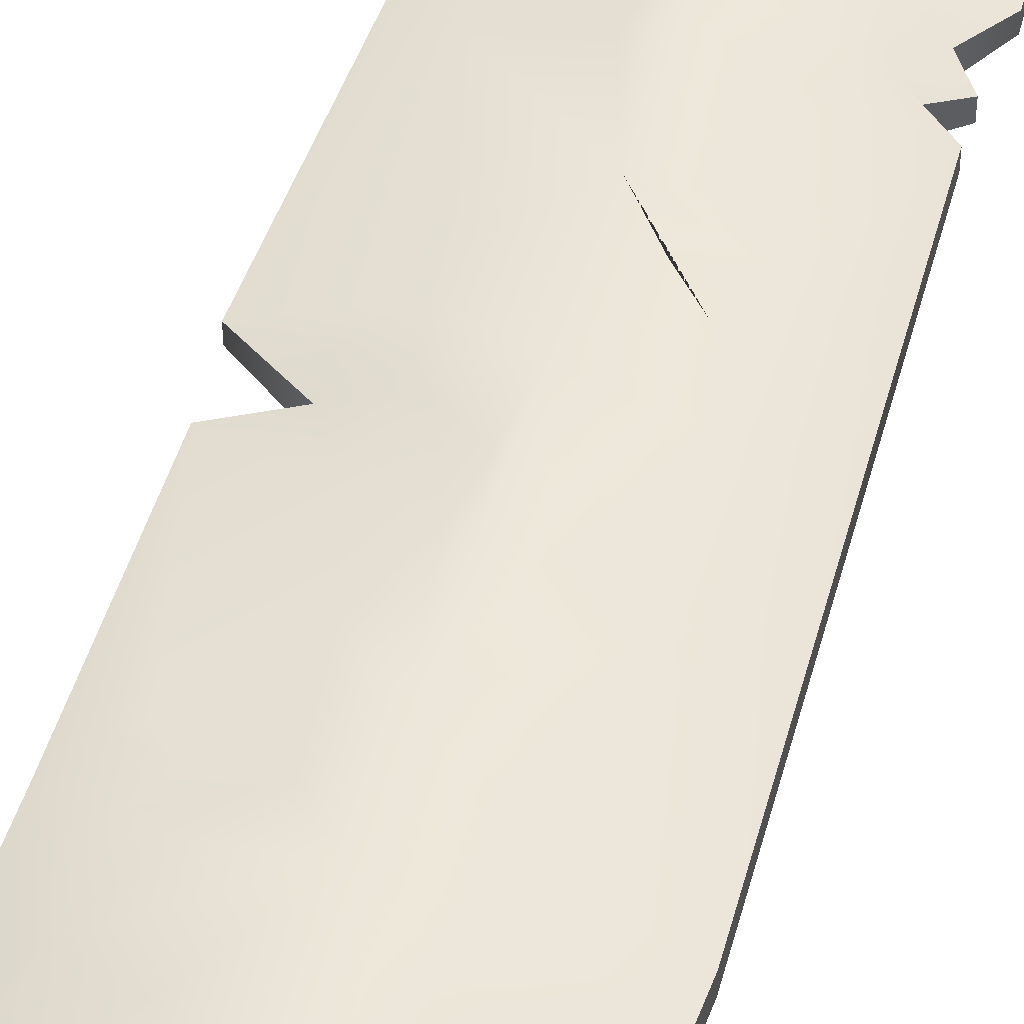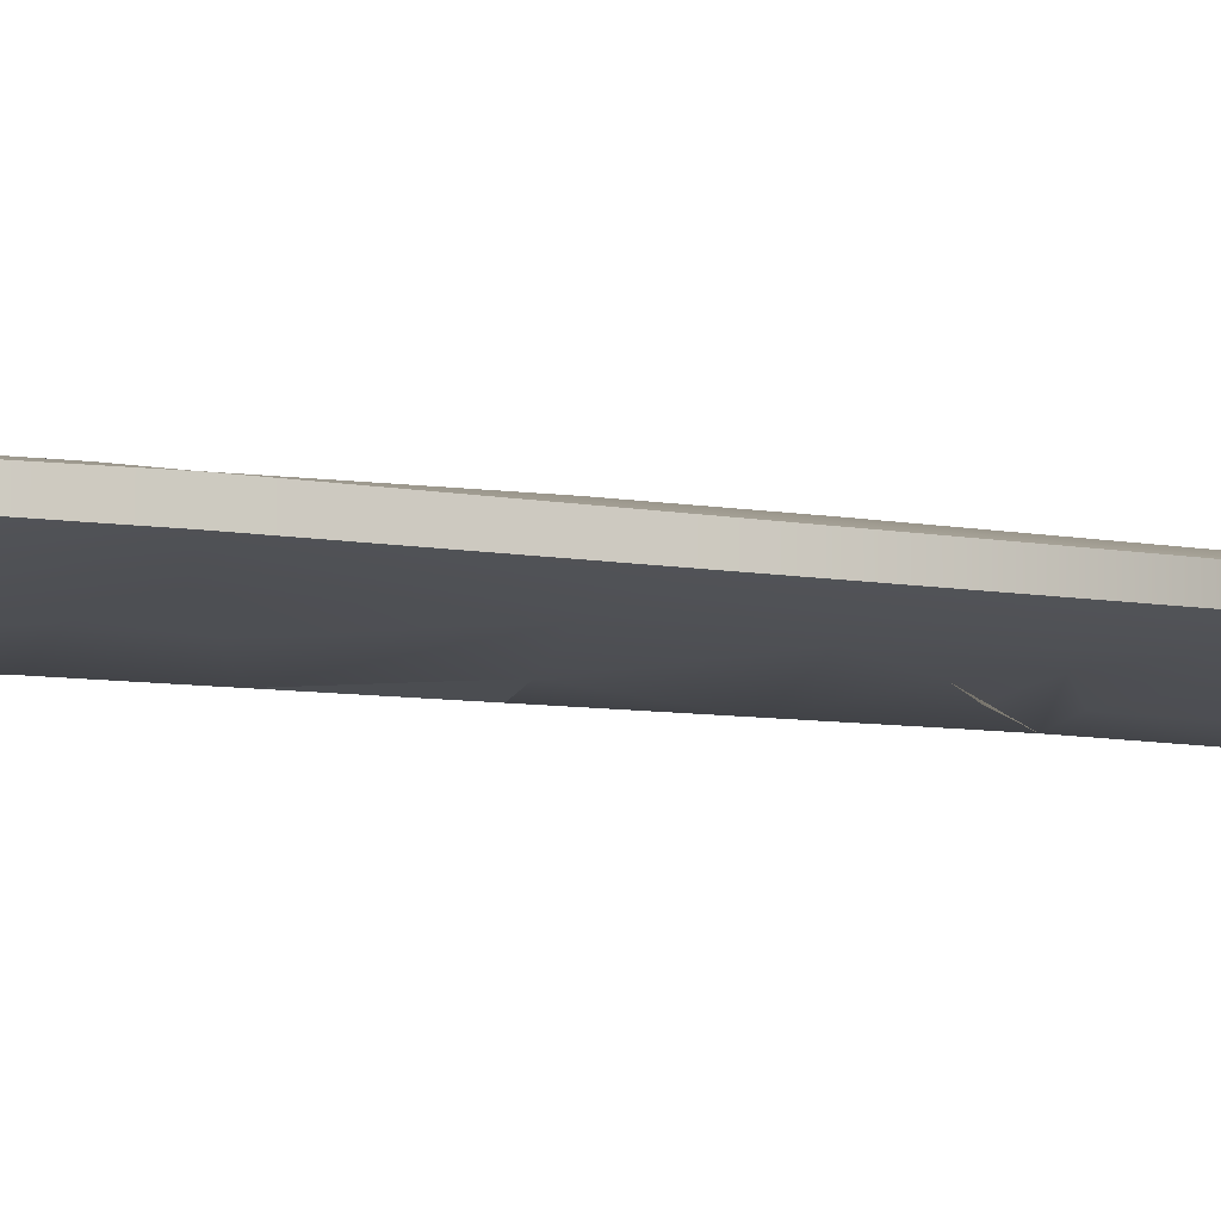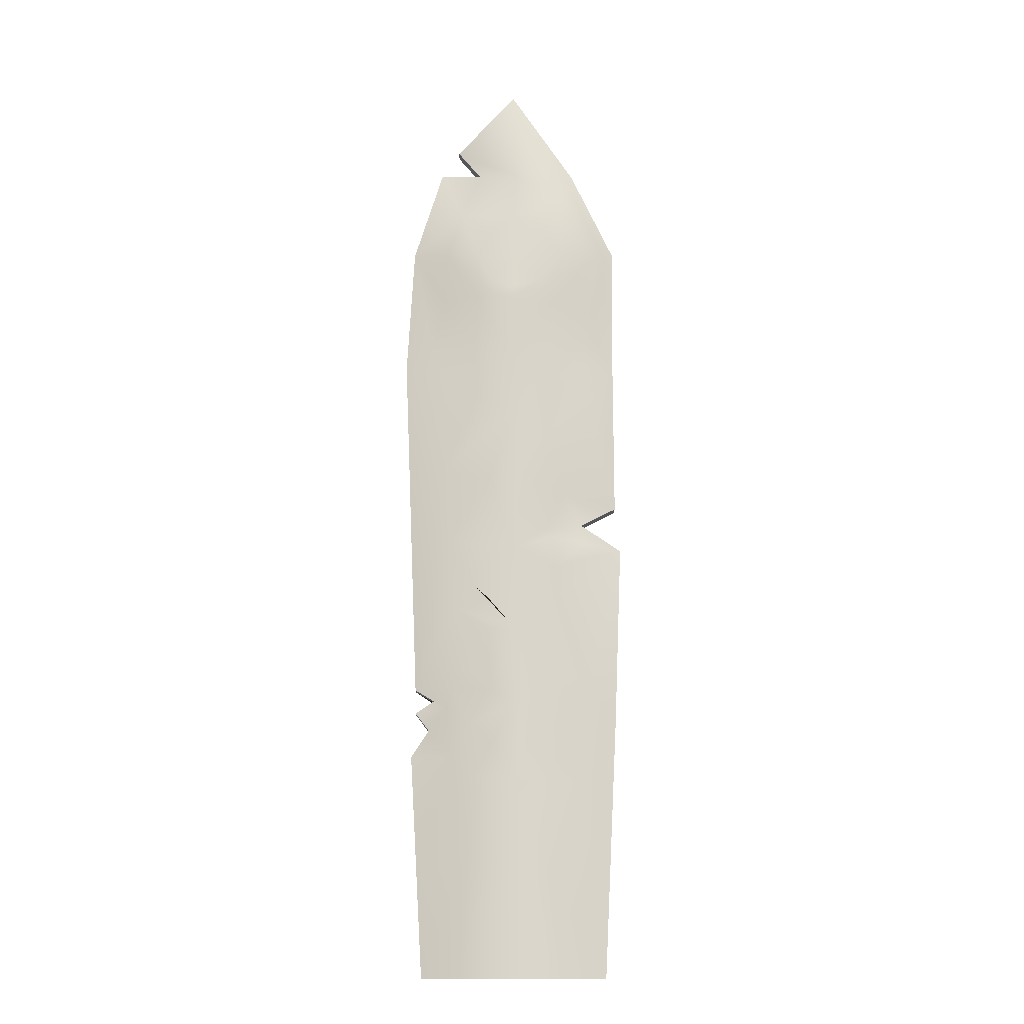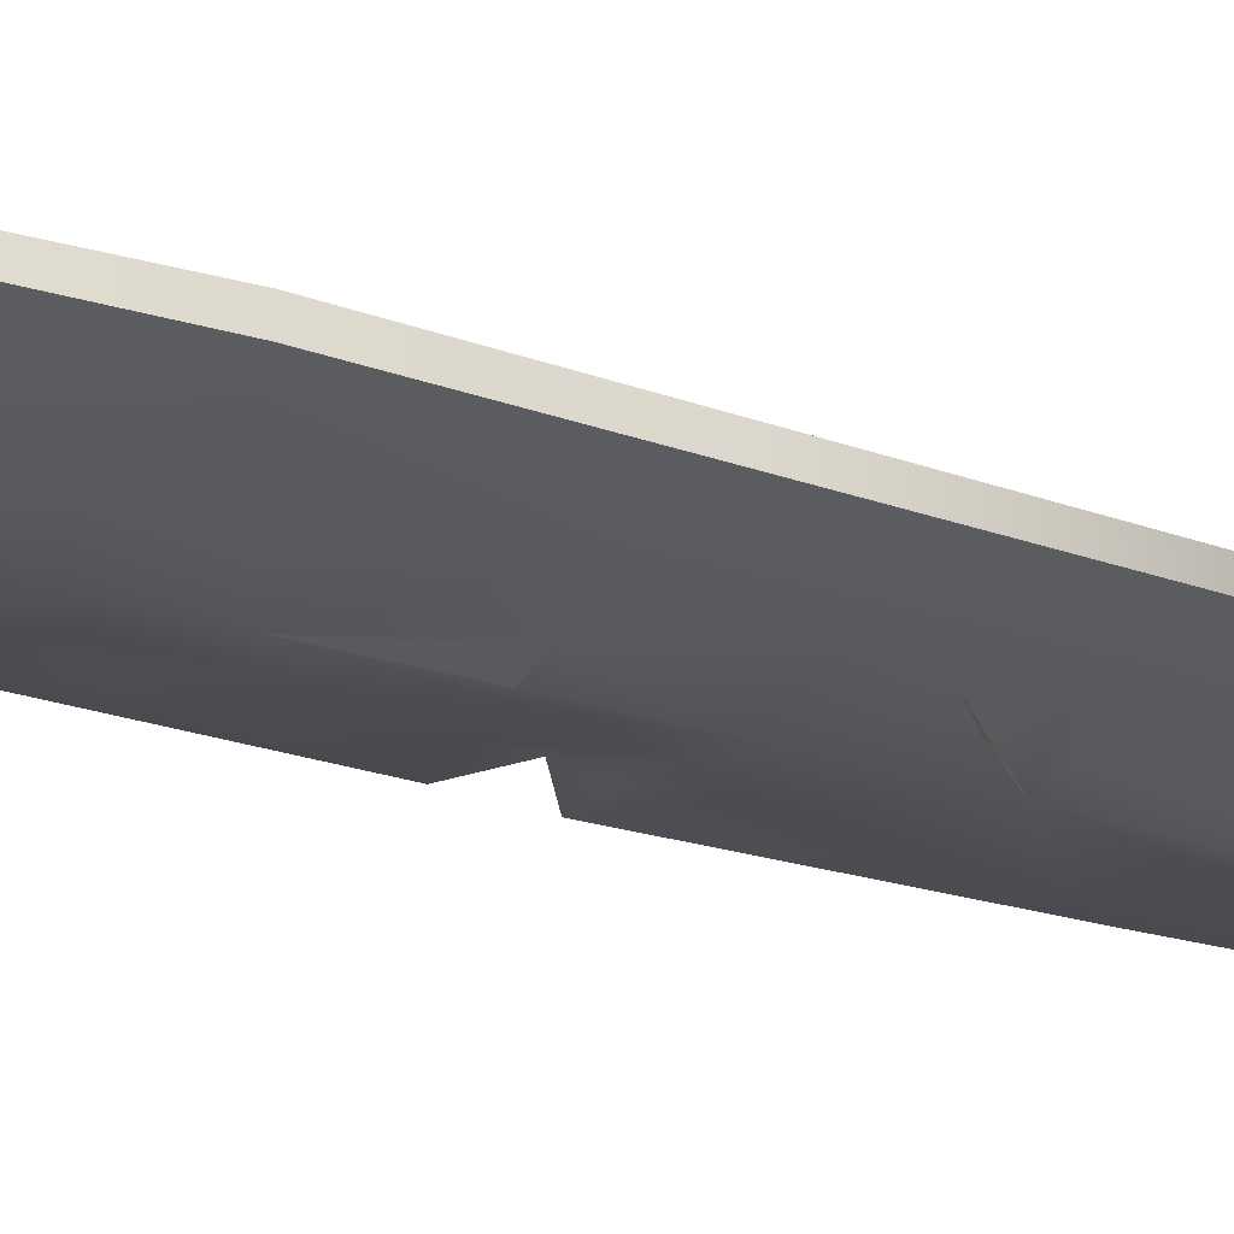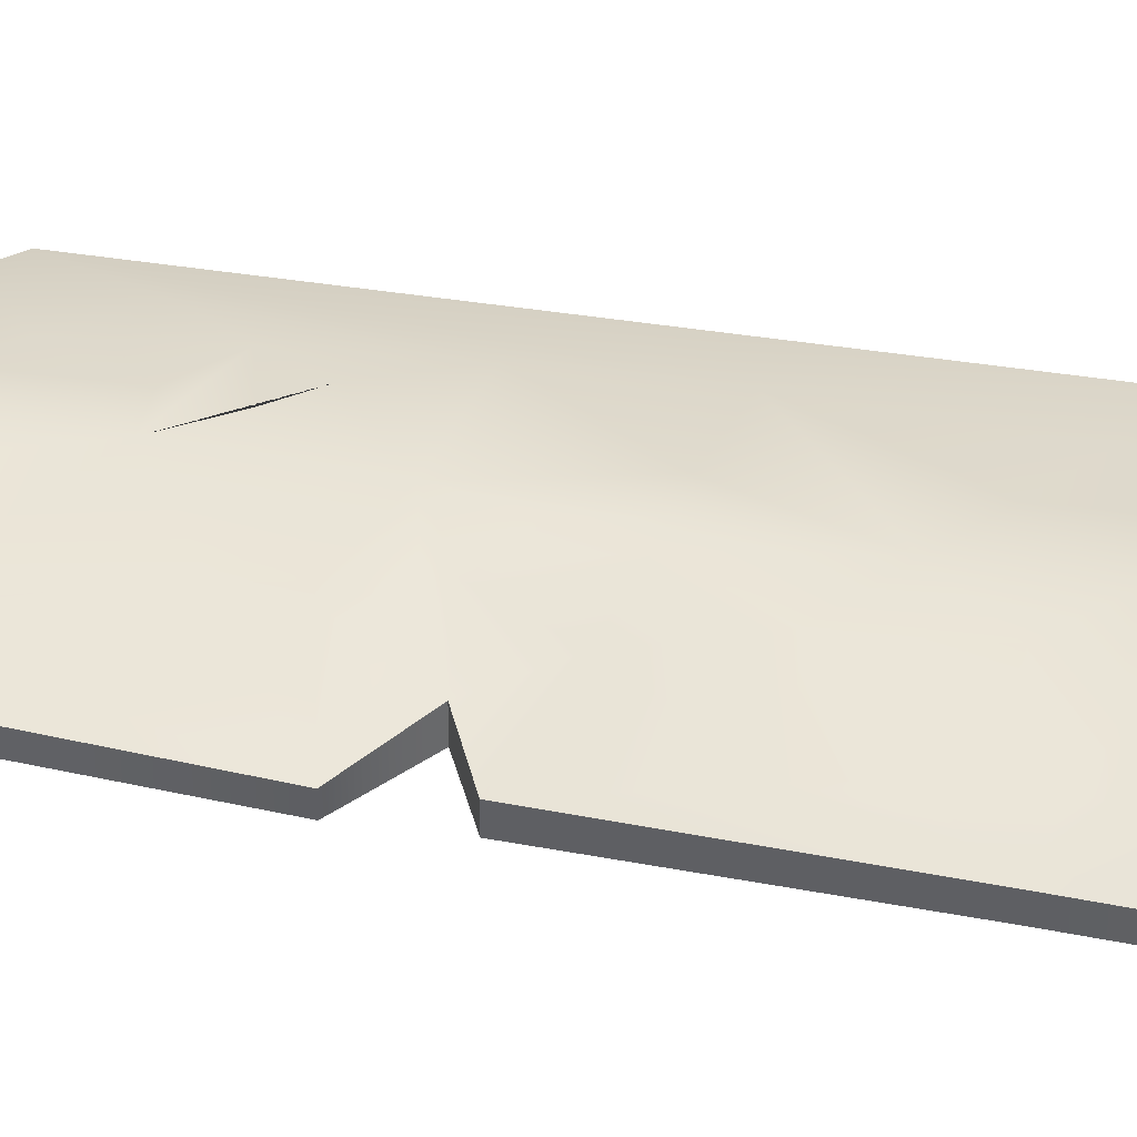
<metadata>
{"format":"obj","ext":"obj","renderer":"f3d","projection":"perspective","resolution":1024,"background":"white","views":[{"elev":50.7,"azim":17.2,"up":"+Y"},{"elev":-9.4,"azim":67.1,"up":"+Y"},{"elev":-15.0,"azim":-179.9,"up":"+Z"},{"elev":-24.9,"azim":61.3,"up":"+Y"},{"elev":41.0,"azim":-76.5,"up":"+Y"}]}
</metadata>
<code>
g sword_epic_007_blade
v 0 -0.05917 1.376
v 0.05119 -0.05164 1.221
v 0 -0.05828 1.218
v 0.1603 -0.03596 1.239
v 0.1474 -0.03775 1.076
v 0 -0.05738 1.059
v 0 -0.05828 1.218
v -0.01241 -0.05575 1.15
v 0 -0.05917 1.376
v -0.02606 -0.05382 1.214
v -0.07101 -0.04584 1.104
v -0.06937 -0.04711 1.314
v -0.1099 -0.0398 1.195
v -0.08849 -0.04288 1.084
v -0.152 -0.02006 1.117
v -0.2282 -0.01678 1.156
v -0.1533 -0.03102 1.075
v -0.2391 -0.01406 1.059
v -0.09865 -0.04096 1.021
v -0.1843 -0.02856 1.338
v -0.09764 -0.04084 0.9541
v 0 -0.05636 0.8784
v 0.0959 -0.04473 0.9844
v -0.1685 -0.02854 0.747
v -0.2234 -0.01525 0.6758
v -0.1972 -0.02628 1.432
v -0.2279 -0.0157 1.482
v -0.1514 -0.03063 0.5447
v -0.1955 -0.01525 0.1303
v -0.1609 -0.03218 1.421
v -0.1314 -0.03713 1.448
v -0.1592 -0.0326 1.497
v -0.05497 -0.04972 1.45
v 0 -0.05992 1.508
v 0.07994 -0.04595 1.421
v -0.1684 -0.03149 1.604
v -0.231 -0.01525 1.772
v -0.1131 -0.04027 1.514
v -0.1917 -0.03744 1.767
v -0.1379 -0.015 1.971
v -0.08353 -0.05016 1.642
v -0.1175 -0.03808 1.9
v 0 -0.01519 2.178
v -0.1088 -0.05078 1.758
v -0.004831 -0.04321 1.963
v 0.1292 -0.01562 2.034
v 0.07934 -0.01586 1.974
v 0.1198 -0.04077 1.865
v 0.1678 -0.01832 1.973
v 0.231 -0.01525 1.772
v 0 -0.05586 1.856
v -0.0639 -0.05202 1.825
v 0 -0.05914 1.746
v -0.05564 -0.05937 1.692
v 0 -0.06859 1.644
v 0.08084 -0.05557 1.655
v 0 -0.06851 1.675
v 0.05875 -0.05455 1.807
v 0.05318 -0.0599 1.694
v 0.08036 -0.05535 1.755
v 0.1543 -0.04346 1.761
v 0.1596 -0.03354 1.649
v 0.08852 -0.04495 1.514
v 0.1858 -0.02954 1.529
v 0.2462 -0.01679 1.491
v 0.1075 -0.04195 1.565
v 0.1578 -0.03418 1.468
v 0.234 -0.01616 1.195
v 0.2155 -0.01521 0.7445
v 0.1666 -0.03142 0.8527
v 0.1248 -0.03934 0.9204
v 0.05224 -0.05005 0.9408
v 0.1345 -0.03614 0.749
v 0.1461 -0.03351 0.7003
v 0.1731 -0.0197 0.7206
v 0.2144 -0.01521 0.6934
v 0.1856 -0.0184 0.6549
v 0.1301 -0.0367 0.5926
v 0.2231 -0.01389 0.5984
v 0.2076 -0.01466 0.3358
v 0.0971 -0.04255 0.665
v 0.1004 -0.04314 0.388
v 0.1955 -0.01525 0.1303
v 0.1144 -0.03957 0.1304
v 0.08474 -0.0452 0.5583
v 0 -0.06 0.5403
v 0 -0.06206 0.361
v 0 -0.06442 0.1304
v -0.09866 -0.043 0.1304
v -0.07765 -0.04543 0.3383
v 0.04786 -0.05159 0.6265
v 0 -0.05818 0.7093
v -0.02794 -0.0535 0.6217
v -0.04354 -0.04936 0.7444
v 0.0469 -0.05101 0.7413
v 0.05769 -0.05008 0.8754
v 0.09525 -0.04335 0.7839
v 0.1032 -0.04233 0.8293
v -0.2234 -0.01525 0.6758
v -0.1955 -0.01525 0.1303
v -0.1955 0.01293 0.1303
v -0.2234 0.01293 0.6758
v -0.2391 0.01173 1.059
v -0.2391 -0.01406 1.059
v -0.152 0.01774 1.117
v -0.152 -0.02006 1.117
v 0.231 -0.01525 1.772
v 0.1678 -0.01832 1.973
v 0.1678 0.016 1.973
v 0.231 0.01293 1.772
v 0.2462 -0.01679 1.491
v 0.2462 0.01446 1.491
v 0.234 -0.01616 1.195
v 0.234 0.01384 1.195
v 0.2155 0.01289 0.7445
v 0.2155 -0.01521 0.7445
v 0.1731 0.01738 0.7206
v 0.1731 -0.0197 0.7206
v 0.2231 0.01157 0.5984
v 0.1856 -0.0184 0.6549
v 0.1856 0.01608 0.6549
v 0.2231 -0.01389 0.5984
v 0.2076 0.01233 0.3358
v 0.2076 -0.01466 0.3358
v 0.1955 0.01293 0.1303
v 0.1955 -0.01525 0.1303
v -0.152 -0.02006 1.117
v -0.152 0.01774 1.117
v -0.2282 0.01446 1.156
v -0.2282 -0.01678 1.156
v 0.07934 -0.01586 1.974
v 0.07934 0.01354 1.974
v 0.1678 0.016 1.973
v 0.1678 -0.01832 1.973
v 0.2144 -0.01521 0.6934
v 0.2144 0.01289 0.6934
v 0.1856 0.01608 0.6549
v 0.1856 -0.0184 0.6549
v 0.07934 0.01354 1.974
v 0.07934 -0.01586 1.974
v 0.1292 -0.01562 2.034
v 0.1292 0.0133 2.034
v 0.2144 0.01289 0.6934
v 0.2144 -0.01521 0.6934
v 0.1731 -0.0197 0.7206
v 0.1731 0.01738 0.7206
v -0.2279 0.01338 1.482
v -0.2282 -0.01678 1.156
v -0.2282 0.01446 1.156
v -0.2279 -0.0157 1.482
v -0.231 -0.01525 1.772
v -0.231 0.01293 1.772
v -0.1379 -0.015 1.971
v -0.1379 0.01268 1.971
v 0 -0.01519 2.178
v 0 0.01287 2.178
v 0.1292 -0.01562 2.034
v 0 -0.01519 2.178
v 0 0.01287 2.178
v 0.1292 0.0133 2.034
v 0 0.05973 0.361
v 0 0.0621 0.1304
v 0.1144 0.03725 0.1304
v -0.09866 0.04068 0.1304
v 0.1004 0.04082 0.388
v 0 0.05768 0.5403
v 0.1955 0.01293 0.1303
v 0.2076 0.01233 0.3358
v -0.07765 0.04311 0.3383
v -0.1955 0.01293 0.1303
v -0.1514 0.02831 0.5447
v -0.2234 0.01293 0.6758
v 0.1301 0.03438 0.5926
v 0.2231 0.01157 0.5984
v 0.1856 0.01608 0.6549
v 0.08474 0.04288 0.5583
v 0.1461 0.03118 0.7003
v 0.2144 0.01289 0.6934
v 0.1731 0.01738 0.7206
v 0.2155 0.01289 0.7445
v 0.0971 0.04023 0.665
v -0.1685 0.02622 0.747
v -0.2391 0.01173 1.059
v 0.04786 0.04926 0.6265
v 0 0.05586 0.7093
v 0.1345 0.03381 0.749
v -0.02794 0.05118 0.6217
v -0.04354 0.04703 0.7444
v 0 0.05403 0.8784
v 0.0469 0.04869 0.7413
v 0.05769 0.04776 0.8754
v 0.09525 0.04103 0.7839
v 0.1666 0.0291 0.8527
v 0.1032 0.04001 0.8293
v 0.1248 0.03702 0.9204
v 0.1474 0.03543 1.076
v 0.1603 0.03364 1.239
v 0.234 0.01384 1.195
v 0.2462 0.01446 1.491
v 0.05224 0.04773 0.9408
v 0.0959 0.04241 0.9844
v 0 0.05506 1.059
v 0.05119 0.04932 1.221
v 0 0.05684 1.376
v -0.09764 0.03852 0.9541
v -0.09865 0.03863 1.021
v -0.1533 0.0287 1.075
v -0.152 0.01774 1.117
v -0.08849 0.04056 1.084
v -0.07101 0.04351 1.104
v 0 0.05595 1.218
v -0.01241 0.05343 1.15
v -0.02606 0.0515 1.214
v -0.1099 0.03748 1.195
v -0.2282 0.01446 1.156
v -0.06937 0.04479 1.314
v -0.1843 0.02624 1.338
v -0.1972 0.02396 1.432
v -0.2279 0.01338 1.482
v -0.1609 0.02986 1.421
v -0.1314 0.03481 1.448
v -0.1592 0.03028 1.497
v -0.05497 0.0474 1.45
v 0 0.05759 1.508
v 0.07994 0.04362 1.421
v -0.1684 0.02916 1.604
v -0.231 0.01293 1.772
v -0.1131 0.03794 1.514
v 0.1578 0.03186 1.468
v -0.1917 0.03512 1.767
v -0.1379 0.01268 1.971
v -0.08353 0.04784 1.642
v -0.1175 0.03576 1.9
v 0 0.01287 2.178
v 0.08852 0.04263 1.514
v 0.08084 0.05325 1.655
v 0.1075 0.03963 1.565
v 0.1858 0.02721 1.529
v 0.231 0.01293 1.772
v 0.1596 0.03122 1.649
v 0.1543 0.04114 1.761
v 0.1198 0.03844 1.865
v 0.1678 0.016 1.973
v 0.07934 0.01354 1.974
v 0 0.06627 1.644
v 0.08036 0.05303 1.755
v -0.004831 0.04089 1.963
v 0.1292 0.0133 2.034
v 0 0.05354 1.856
v 0.05875 0.05223 1.807
v 0 0.05682 1.746
v 0.05318 0.05758 1.694
v 0 0.06619 1.675
v -0.05564 0.05705 1.692
v -0.1088 0.04845 1.758
v -0.0639 0.04969 1.825
g sword_epic_007_blade_0
f 3 2 1
f 2 5 4
f 6 5 2
f 2 7 6
f 7 8 6
f 4 9 2
f 7 10 8
f 10 7 9
f 8 11 6
f 11 8 10
f 10 9 12
f 10 13 11
f 10 12 13
f 14 6 11
f 15 11 13
f 11 15 14
f 16 15 13
f 14 15 17
f 15 18 17
f 19 14 17
f 14 19 6
f 19 17 18
f 20 16 13
f 12 20 13
f 21 19 18
f 19 21 6
f 21 22 6
f 23 6 22
f 6 23 5
f 18 24 21
f 24 22 21
f 24 18 25
f 26 16 20
f 26 27 16
f 25 28 24
f 28 25 29
f 20 12 30
f 26 20 30
f 31 30 12
f 30 31 26
f 26 32 27
f 31 32 26
f 31 12 33
f 32 31 33
f 12 9 33
f 33 9 34
f 9 35 34
f 9 4 35
f 32 36 27
f 36 37 27
f 38 32 33
f 34 38 33
f 32 38 36
f 38 34 36
f 37 36 39
f 37 39 40
f 36 34 41
f 41 39 36
f 39 42 40
f 42 43 40
f 39 41 44
f 42 39 44
f 43 42 45
f 45 46 43
f 46 45 47
f 47 45 48
f 47 48 49
f 48 50 49
f 45 42 51
f 48 45 51
f 52 42 44
f 42 52 51
f 52 44 53
f 52 53 51
f 54 44 41
f 54 53 44
f 55 54 41
f 55 41 34
f 34 56 55
f 55 56 57
f 54 55 57
f 53 54 57
f 58 48 51
f 58 51 53
f 59 53 57
f 56 59 57
f 58 53 60
f 59 60 53
f 48 58 60
f 59 56 60
f 61 48 60
f 56 61 60
f 48 61 50
f 61 62 50
f 62 61 56
f 56 34 63
f 63 34 35
f 64 50 62
f 64 65 50
f 56 66 62
f 66 56 63
f 64 62 66
f 67 63 35
f 67 66 63
f 64 66 67
f 65 64 67
f 4 67 35
f 4 65 67
f 4 68 65
f 68 4 69
f 69 4 5
f 5 70 69
f 5 71 70
f 71 5 23
f 72 71 23
f 72 23 22
f 71 72 22
f 73 69 70
f 73 74 69
f 74 75 69
f 76 75 74
f 76 74 77
f 78 77 74
f 78 79 77
f 78 80 79
f 73 81 74
f 81 78 74
f 80 78 82
f 80 82 83
f 82 84 83
f 81 85 78
f 78 85 82
f 85 86 82
f 87 84 82
f 87 82 86
f 84 87 88
f 87 89 88
f 89 87 90
f 90 87 86
f 90 29 89
f 28 29 90
f 86 28 90
f 85 81 91
f 85 91 86
f 81 92 91
f 91 92 86
f 93 28 86
f 92 93 86
f 28 93 94
f 92 94 93
f 28 94 24
f 24 94 22
f 94 92 22
f 95 92 81
f 73 95 81
f 96 22 92
f 95 96 92
f 96 71 22
f 95 73 97
f 96 95 97
f 73 70 97
f 98 71 96
f 96 97 98
f 70 98 97
f 70 71 98
f 101 100 99
f 102 101 99
f 103 102 99
f 104 103 99
f 103 104 105
f 104 106 105
f 109 108 107
f 110 109 107
f 110 107 111
f 112 110 111
f 112 111 113
f 114 112 113
f 114 113 115
f 113 116 115
f 117 115 116
f 118 117 116
f 121 120 119
f 120 122 119
f 123 119 122
f 124 123 122
f 123 124 125
f 124 126 125
f 129 128 127
f 130 129 127
f 133 132 131
f 134 133 131
f 137 136 135
f 138 137 135
f 141 140 139
f 142 141 139
f 145 144 143
f 146 145 143
f 149 148 147
f 148 150 147
f 147 150 151
f 152 147 151
f 152 151 153
f 154 152 153
f 154 153 155
f 156 154 155
f 159 158 157
f 160 159 157
f 163 162 161
f 161 162 164
f 161 165 163
f 161 166 165
f 165 167 163
f 168 167 165
f 164 169 161
f 169 166 161
f 169 164 170
f 171 169 170
f 166 169 171
f 171 170 172
f 168 165 173
f 173 174 168
f 173 175 174
f 176 165 166
f 173 165 176
f 173 177 175
f 178 175 177
f 178 177 179
f 179 177 180
f 181 173 176
f 181 177 173
f 172 182 171
f 182 172 183
f 176 166 184
f 176 184 181
f 184 166 185
f 181 184 185
f 186 177 181
f 177 186 180
f 187 166 171
f 185 166 187
f 171 188 187
f 171 182 188
f 185 187 188
f 182 189 188
f 188 189 185
f 185 190 181
f 190 186 181
f 190 185 191
f 191 185 189
f 190 192 186
f 191 192 190
f 193 186 192
f 186 193 180
f 191 194 192
f 194 193 192
f 194 191 195
f 193 194 195
f 195 191 189
f 196 180 193
f 196 193 195
f 180 196 197
f 198 180 197
f 197 199 198
f 200 195 189
f 200 201 195
f 195 201 196
f 201 200 189
f 202 196 201
f 202 201 189
f 202 203 196
f 203 197 196
f 197 203 204
f 205 202 189
f 182 205 189
f 183 205 182
f 206 205 183
f 206 202 205
f 207 206 183
f 208 207 183
f 206 207 209
f 209 202 206
f 209 207 208
f 210 209 208
f 209 210 202
f 203 202 211
f 211 204 203
f 211 202 212
f 212 202 210
f 211 212 213
f 210 213 212
f 213 204 211
f 208 214 210
f 213 210 214
f 215 214 208
f 213 214 216
f 213 216 204
f 217 214 215
f 216 214 217
f 218 217 215
f 218 215 219
f 217 220 216
f 218 220 217
f 221 216 220
f 221 220 218
f 218 219 222
f 222 221 218
f 221 223 216
f 216 223 204
f 221 222 223
f 223 224 204
f 204 224 225
f 204 225 197
f 222 219 226
f 226 219 227
f 222 228 223
f 224 223 228
f 222 226 228
f 228 226 224
f 197 225 229
f 197 229 199
f 227 230 226
f 230 227 231
f 226 232 224
f 232 226 230
f 233 230 231
f 233 231 234
f 229 225 235
f 235 225 224
f 224 236 235
f 236 237 235
f 229 235 237
f 199 229 238
f 238 229 237
f 238 239 199
f 238 237 240
f 236 240 237
f 238 240 239
f 241 239 240
f 240 236 241
f 242 239 241
f 242 243 239
f 244 243 242
f 224 245 236
f 245 224 232
f 241 236 246
f 242 241 246
f 244 242 247
f 248 244 247
f 247 234 248
f 234 247 233
f 247 242 249
f 233 247 249
f 250 242 246
f 242 250 249
f 250 246 251
f 250 251 249
f 236 252 246
f 252 251 246
f 252 236 253
f 236 245 253
f 252 253 251
f 254 253 245
f 251 253 254
f 245 232 254
f 254 232 255
f 254 255 251
f 230 255 232
f 230 233 255
f 256 233 249
f 256 249 251
f 256 251 255
f 233 256 255

</code>
